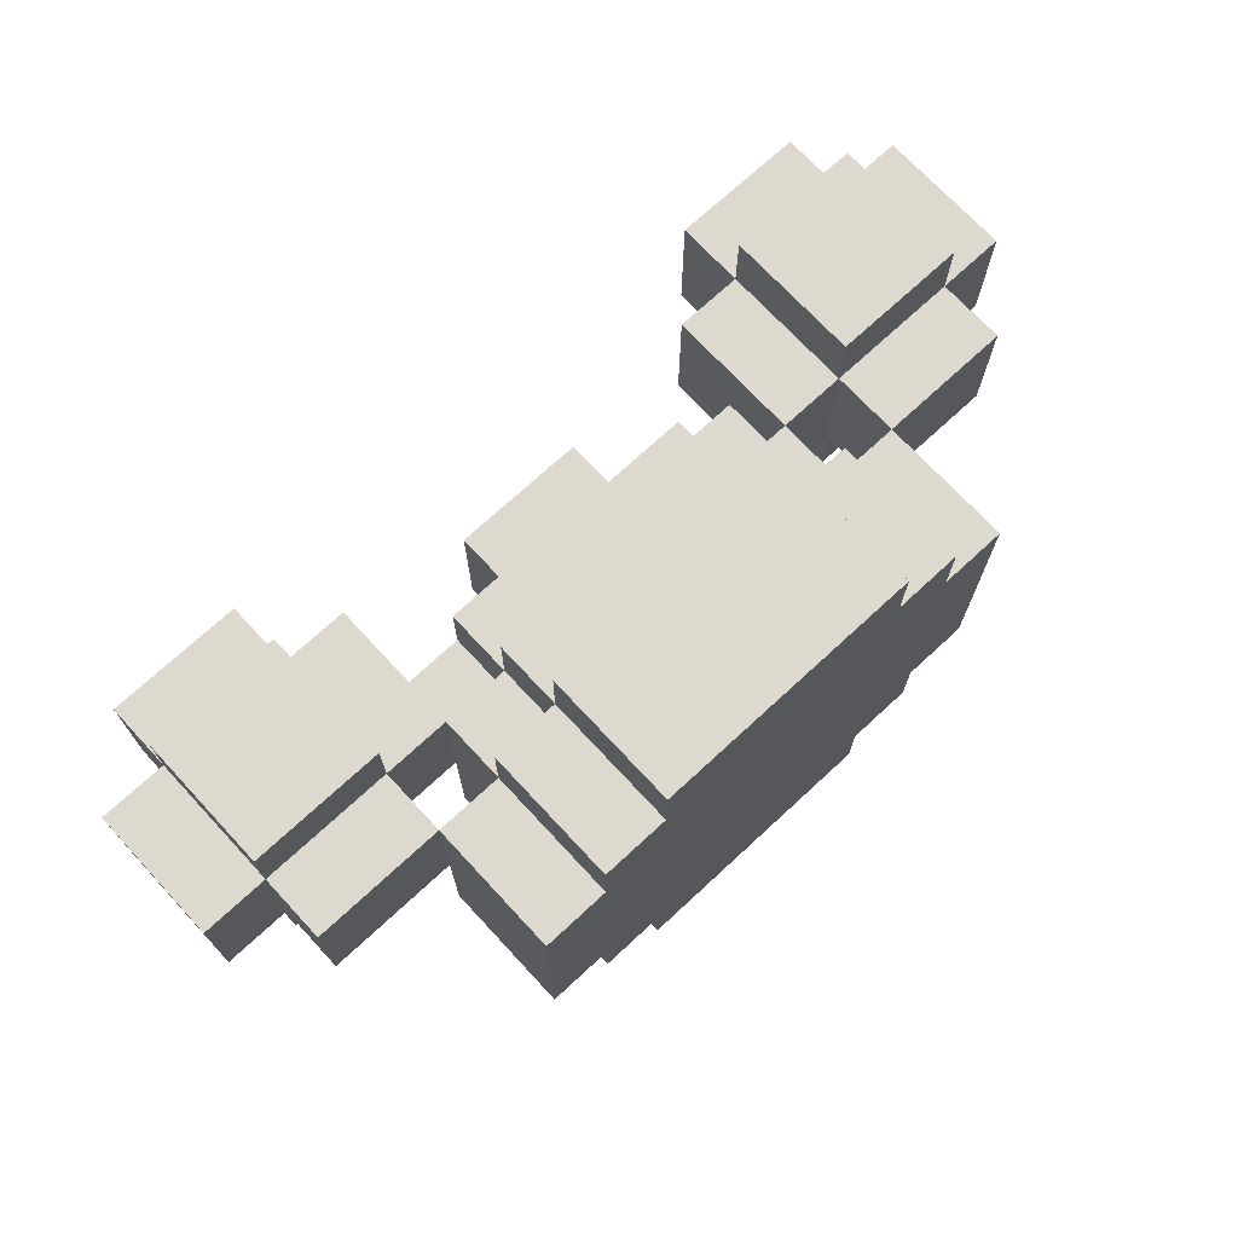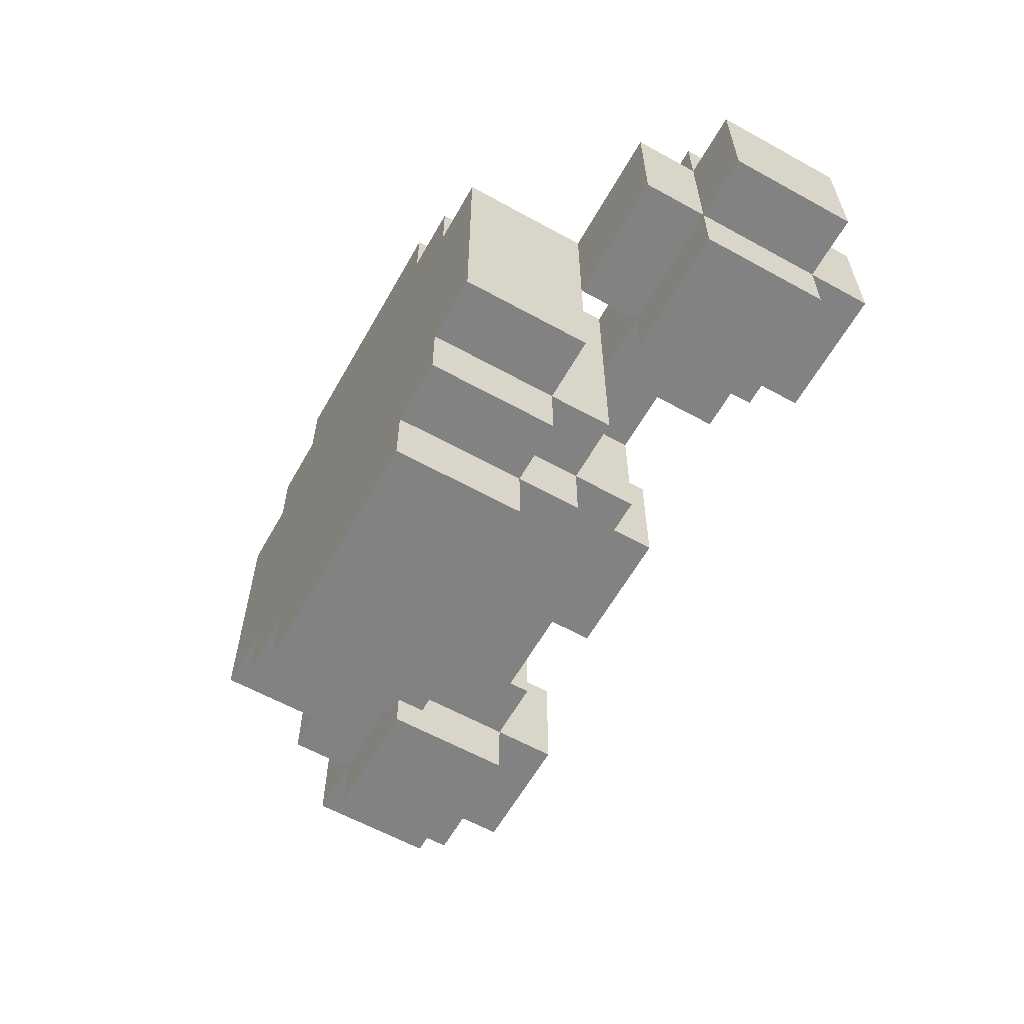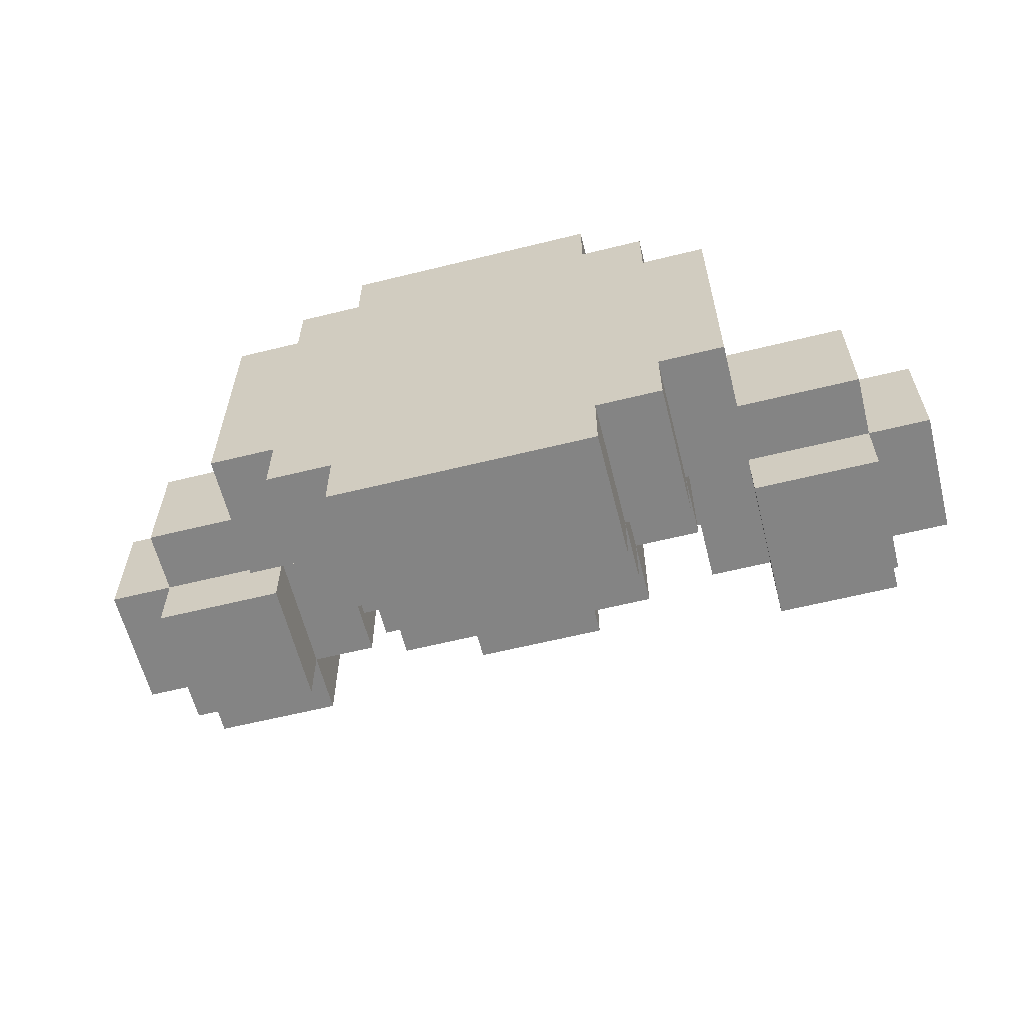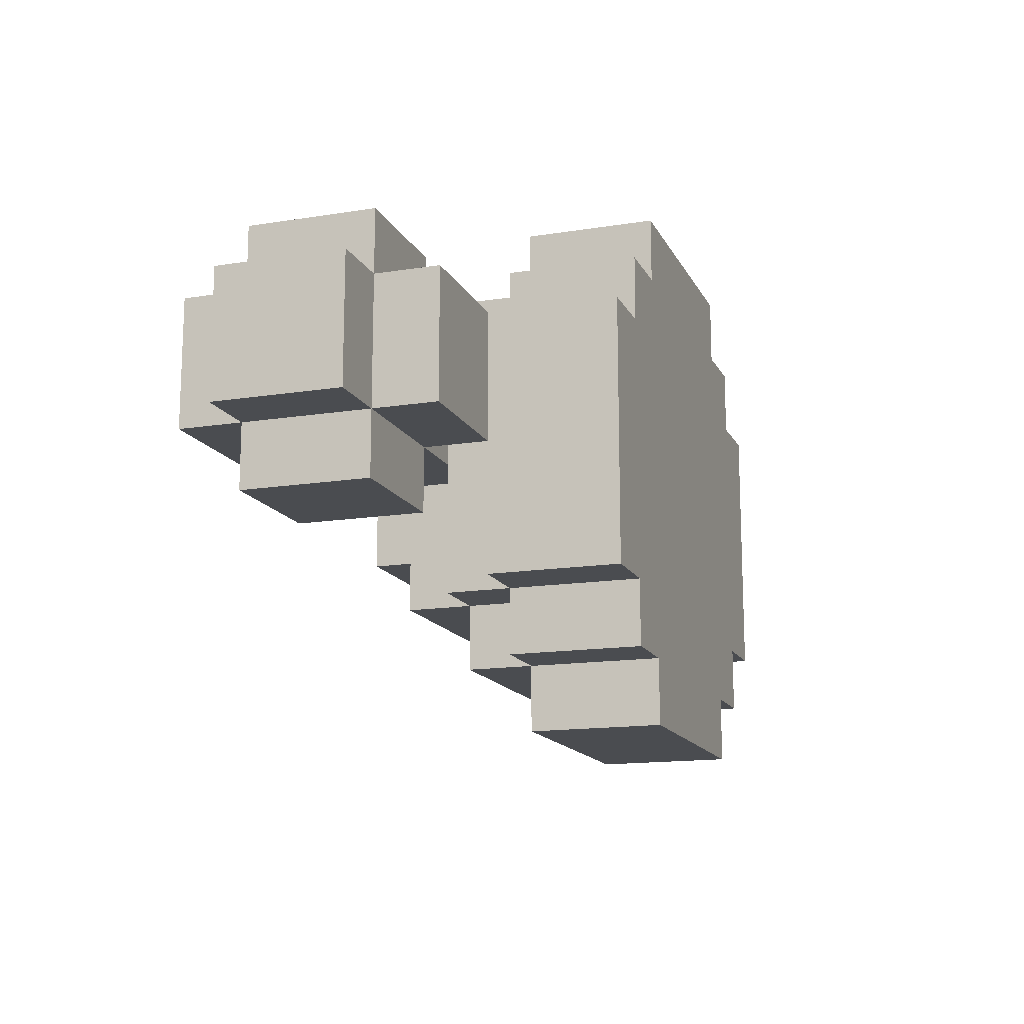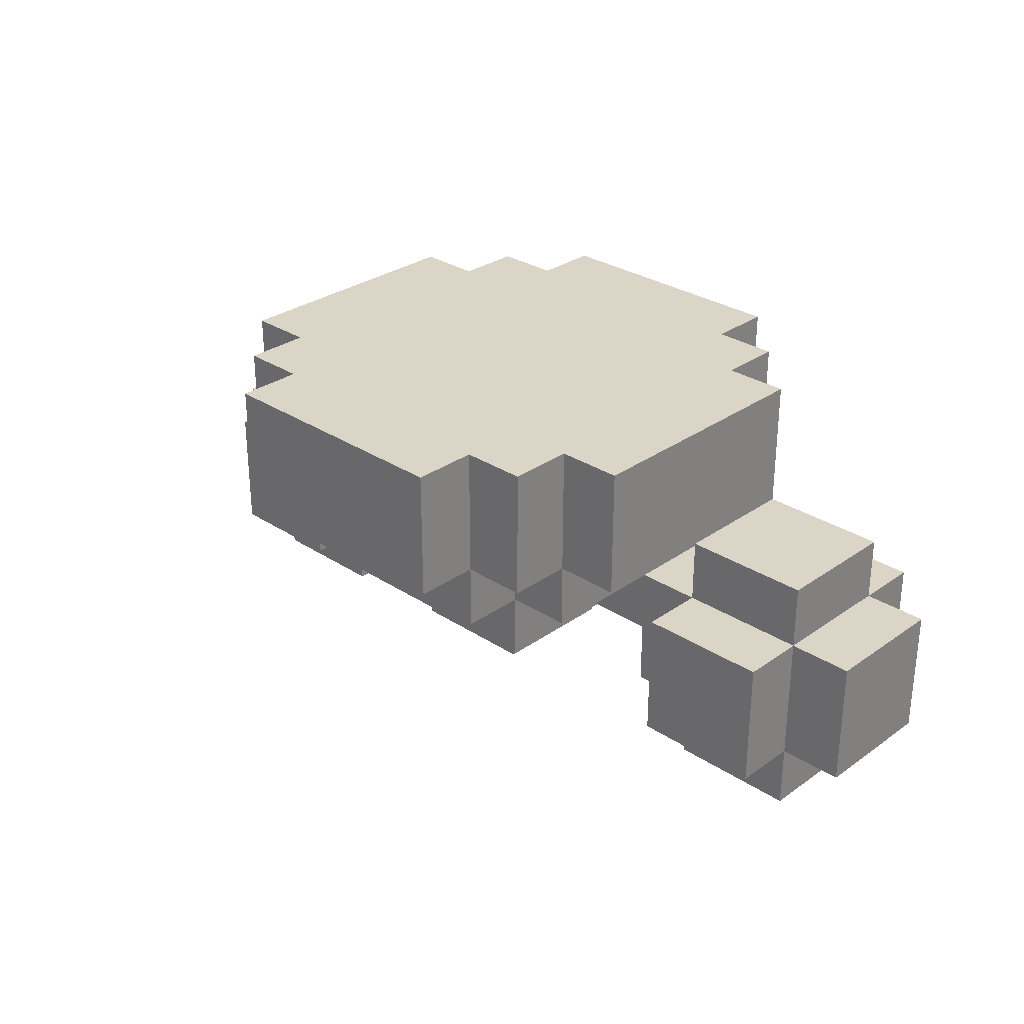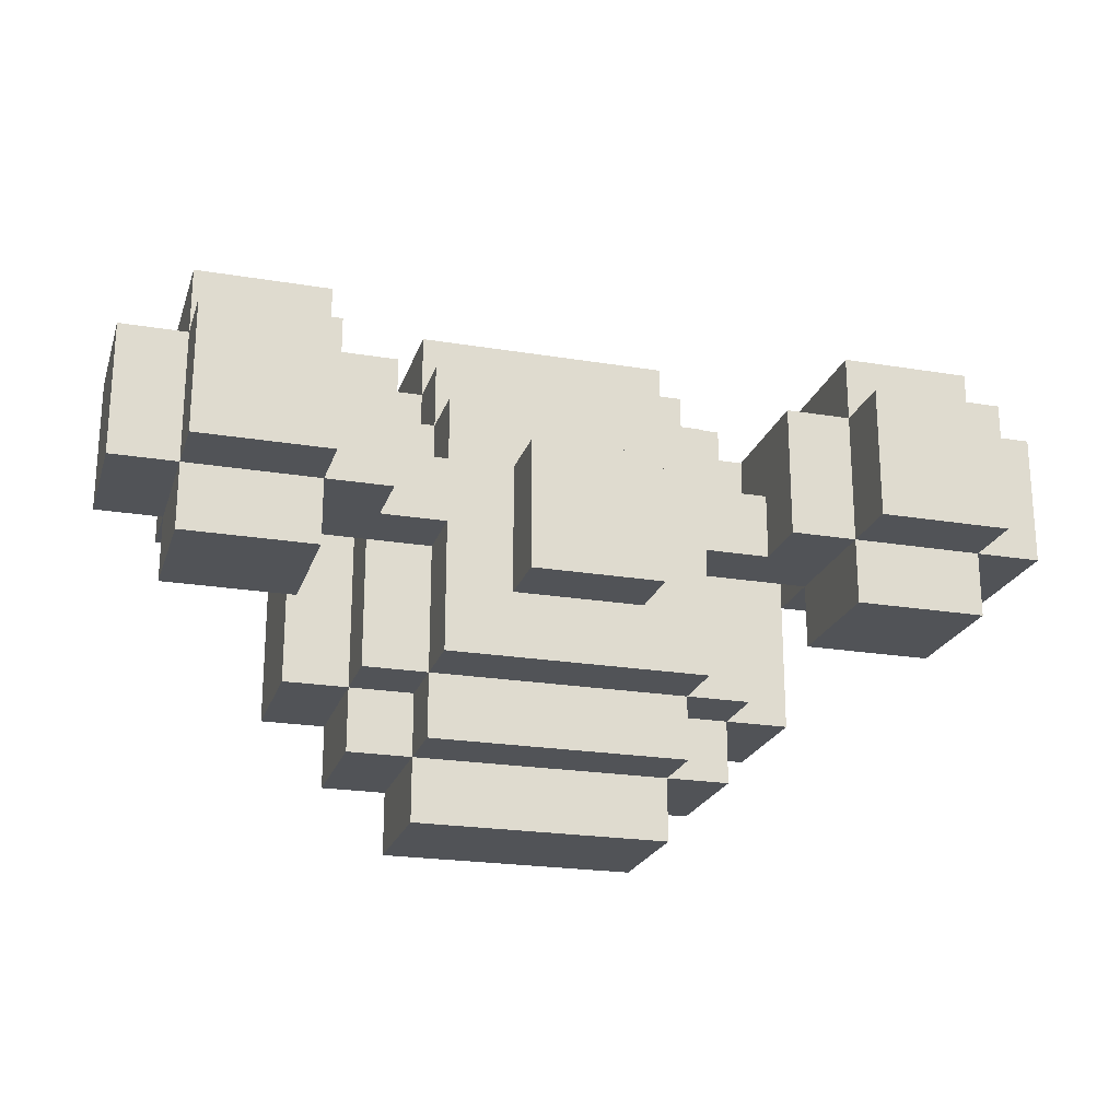
<metadata>
{"format":"obj","ext":"obj","renderer":"f3d","projection":"perspective","resolution":1024,"background":"white","views":[{"elev":71.7,"azim":137.2,"up":"+Z"},{"elev":-60.9,"azim":-119.4,"up":"+Z"},{"elev":-61.4,"azim":-165.9,"up":"+Z"},{"elev":-14.7,"azim":109.0,"up":"+Z"},{"elev":29.6,"azim":-136.1,"up":"+Y"},{"elev":-22.1,"azim":-16.1,"up":"+Z"}]}
</metadata>
<code>
g Roboter-1
v -7 1 2
v -7 1 -0
v -7 3 2
v -7 3 -0
v -6 0 2
v -6 0 -0
v -6 1 3
v -6 1 2
v -6 1 -0
v -6 1 -1
v -6 3 3
v -6 3 2
v -6 3 -0
v -6 3 -1
v -6 4 2
v -6 4 -0
v -4 4 2
v -4 4 -0
v -4 4 -2
v -4 6 2
v -4 6 -2
v -3 3 2
v -3 3 -0
v -3 3 -2
v -3 4 3
v -3 4 2
v -3 4 -2
v -3 4 -3
v -3 6 3
v -3 6 2
v -3 6 -2
v -3 6 -3
v -2 2 2
v -2 2 1
v -2 2 -0
v -2 2 -2
v -2 3 3
v -2 3 2
v -2 3 1
v -2 3 -0
v -2 3 -2
v -2 3 -3
v -2 4 4
v -2 4 3
v -2 4 2
v -2 4 -2
v -2 4 -3
v -2 4 -4
v -2 6 4
v -2 6 3
v -2 6 -3
v -2 6 -4
v -1 1 1
v -1 1 -1
v -1 2 1
v -1 2 -1
v 3 1 2
v 3 1 -0
v 3 2 1
v 3 2 -0
v 3 3 2
v 3 3 1
v 4 0 2
v 4 0 -0
v 4 1 3
v 4 1 2
v 4 1 -0
v 4 1 -1
v 4 3 3
v 4 3 2
v 4 3 -0
v 4 3 -1
v 4 4 2
v 4 4 -0
v -4 0 2
v -4 0 -0
v -4 1 3
v -4 1 2
v -4 1 -0
v -4 1 -1
v -4 3 3
v -4 3 2
v -4 3 -0
v -4 3 -1
v -4 4 2
v -4 4 -0
v -3 1 2
v -3 1 -0
v -3 2 1
v -3 2 -0
v -3 3 2
v -3 3 1
v 1 1 1
v 1 1 -1
v 1 2 1
v 1 2 -1
v 2 2 2
v 2 2 1
v 2 2 -0
v 2 2 -2
v 2 3 3
v 2 3 2
v 2 3 1
v 2 3 -0
v 2 3 -2
v 2 3 -3
v 2 4 4
v 2 4 3
v 2 4 2
v 2 4 -2
v 2 4 -3
v 2 4 -4
v 2 6 4
v 2 6 3
v 2 6 -3
v 2 6 -4
v 3 3 2
v 3 3 -0
v 3 3 -2
v 3 4 3
v 3 4 2
v 3 4 -2
v 3 4 -3
v 3 6 3
v 3 6 2
v 3 6 -2
v 3 6 -3
v 4 4 2
v 4 4 -0
v 4 4 -2
v 4 6 2
v 4 6 -2
v 6 0 2
v 6 0 -0
v 6 1 3
v 6 1 2
v 6 1 -0
v 6 1 -1
v 6 3 3
v 6 3 2
v 6 3 -0
v 6 3 -1
v 6 4 2
v 6 4 -0
v 7 1 2
v 7 1 -0
v 7 3 2
v 7 3 -0
v -2 4 4
v -2 6 4
v 2 4 4
v 2 6 4
v -6 1 3
v -6 3 3
v -4 1 3
v -4 3 3
v -3 4 3
v -3 6 3
v -2 3 3
v -2 4 3
v -2 6 3
v 2 3 3
v 2 4 3
v 2 6 3
v 3 4 3
v 3 6 3
v 4 1 3
v 4 3 3
v 6 1 3
v 6 3 3
v -7 1 2
v -7 3 2
v -6 0 2
v -6 1 2
v -6 3 2
v -6 4 2
v -4 0 2
v -4 1 2
v -4 3 2
v -4 4 2
v -4 6 2
v -3 1 2
v -3 3 2
v -3 4 2
v -3 6 2
v -2 2 2
v -2 3 2
v -2 4 2
v 2 2 2
v 2 3 2
v 2 4 2
v 3 1 2
v 3 3 2
v 3 4 2
v 3 6 2
v 4 0 2
v 4 1 2
v 4 3 2
v 4 4 2
v 4 6 2
v 6 0 2
v 6 1 2
v 6 3 2
v 6 4 2
v 7 1 2
v 7 3 2
v -3 2 1
v -3 3 1
v -2 2 1
v -2 3 1
v -1 1 1
v -1 2 1
v 1 1 1
v 1 2 1
v 2 2 1
v 2 3 1
v 3 2 1
v 3 3 1
v -7 1 -0
v -7 3 -0
v -6 0 -0
v -6 1 -0
v -6 3 -0
v -6 4 -0
v -4 0 -0
v -4 1 -0
v -4 3 -0
v -4 4 -0
v -3 1 -0
v -3 2 -0
v -3 3 -0
v -2 2 -0
v -2 3 -0
v 2 2 -0
v 2 3 -0
v 3 1 -0
v 3 2 -0
v 3 3 -0
v 4 0 -0
v 4 1 -0
v 4 3 -0
v 4 4 -0
v 6 0 -0
v 6 1 -0
v 6 3 -0
v 6 4 -0
v 7 1 -0
v 7 3 -0
v -6 1 -1
v -6 3 -1
v -4 1 -1
v -4 3 -1
v -1 1 -1
v -1 2 -1
v 1 1 -1
v 1 2 -1
v 4 1 -1
v 4 3 -1
v 6 1 -1
v 6 3 -1
v -4 4 -2
v -4 6 -2
v -3 3 -2
v -3 4 -2
v -3 6 -2
v -2 2 -2
v -2 3 -2
v -2 4 -2
v 2 2 -2
v 2 3 -2
v 2 4 -2
v 3 3 -2
v 3 4 -2
v 3 6 -2
v 4 4 -2
v 4 6 -2
v -3 4 -3
v -3 6 -3
v -2 3 -3
v -2 4 -3
v -2 6 -3
v 2 3 -3
v 2 4 -3
v 2 6 -3
v 3 4 -3
v 3 6 -3
v -2 4 -4
v -2 6 -4
v 2 4 -4
v 2 6 -4
v -6 0 2
v -4 0 2
v 4 0 2
v 6 0 2
v -6 0 -0
v -4 0 -0
v 4 0 -0
v 6 0 -0
v -6 1 3
v -4 1 3
v 4 1 3
v 6 1 3
v -7 1 2
v -6 1 2
v -4 1 2
v -3 1 2
v 3 1 2
v 4 1 2
v 6 1 2
v 7 1 2
v -1 1 1
v 1 1 1
v -7 1 -0
v -6 1 -0
v -4 1 -0
v -3 1 -0
v 3 1 -0
v 4 1 -0
v 6 1 -0
v 7 1 -0
v -6 1 -1
v -4 1 -1
v -1 1 -1
v 1 1 -1
v 4 1 -1
v 6 1 -1
v -2 2 2
v 2 2 2
v -3 2 1
v -2 2 1
v -1 2 1
v 1 2 1
v 2 2 1
v 3 2 1
v -3 2 -0
v -2 2 -0
v 2 2 -0
v 3 2 -0
v -1 2 -1
v 1 2 -1
v -2 2 -2
v 2 2 -2
v -2 3 3
v 2 3 3
v -3 3 2
v -2 3 2
v 2 3 2
v 3 3 2
v -3 3 1
v -2 3 1
v 2 3 1
v 3 3 1
v -3 3 -0
v -2 3 -0
v 2 3 -0
v 3 3 -0
v -3 3 -2
v -2 3 -2
v 2 3 -2
v 3 3 -2
v -2 3 -3
v 2 3 -3
v -2 4 4
v 2 4 4
v -3 4 3
v -2 4 3
v 2 4 3
v 3 4 3
v -4 4 2
v -3 4 2
v -2 4 2
v 2 4 2
v 3 4 2
v 4 4 2
v -4 4 -0
v 4 4 -0
v -4 4 -2
v -3 4 -2
v -2 4 -2
v 2 4 -2
v 3 4 -2
v 4 4 -2
v -3 4 -3
v -2 4 -3
v 2 4 -3
v 3 4 -3
v -2 4 -4
v 2 4 -4
v -6 3 3
v -4 3 3
v 4 3 3
v 6 3 3
v -7 3 2
v -6 3 2
v -4 3 2
v -3 3 2
v 3 3 2
v 4 3 2
v 6 3 2
v 7 3 2
v -7 3 -0
v -6 3 -0
v -4 3 -0
v -3 3 -0
v 3 3 -0
v 4 3 -0
v 6 3 -0
v 7 3 -0
v -6 3 -1
v -4 3 -1
v 4 3 -1
v 6 3 -1
v -6 4 2
v -4 4 2
v 4 4 2
v 6 4 2
v -6 4 -0
v -4 4 -0
v 4 4 -0
v 6 4 -0
v -2 6 4
v 2 6 4
v -3 6 3
v -2 6 3
v 2 6 3
v 3 6 3
v -4 6 2
v -3 6 2
v 3 6 2
v 4 6 2
v -4 6 -2
v -3 6 -2
v 3 6 -2
v 4 6 -2
v -3 6 -3
v -2 6 -3
v 2 6 -3
v 3 6 -3
v -2 6 -4
v 2 6 -4
f 3 2 1
f 4 2 3
f 8 6 5
f 9 6 8
f 11 8 7
f 12 8 11
f 13 10 9
f 14 10 13
f 15 13 12
f 16 13 15
f 20 18 17
f 20 19 18
f 21 19 20
f 26 23 22
f 26 24 23
f 27 24 26
f 29 26 25
f 30 26 29
f 31 28 27
f 32 28 31
f 38 34 33
f 39 34 38
f 40 36 35
f 41 36 40
f 44 38 37
f 45 38 44
f 46 42 41
f 47 42 46
f 49 44 43
f 50 44 49
f 51 48 47
f 52 48 51
f 55 54 53
f 56 54 55
f 59 58 57
f 60 58 59
f 61 59 57
f 62 59 61
f 66 64 63
f 67 64 66
f 69 66 65
f 70 66 69
f 71 68 67
f 72 68 71
f 73 71 70
f 74 71 73
f 75 76 78
f 78 76 79
f 77 78 81
f 81 78 82
f 79 80 83
f 83 80 84
f 82 83 85
f 85 83 86
f 87 88 89
f 89 88 90
f 87 89 91
f 91 89 92
f 93 94 95
f 95 94 96
f 97 98 102
f 102 98 103
f 99 100 104
f 104 100 105
f 101 102 108
f 108 102 109
f 105 106 110
f 110 106 111
f 107 108 113
f 113 108 114
f 111 112 115
f 115 112 116
f 117 118 121
f 118 119 121
f 121 119 122
f 120 121 124
f 124 121 125
f 122 123 126
f 126 123 127
f 128 129 131
f 129 130 131
f 131 130 132
f 133 134 136
f 136 134 137
f 135 136 139
f 139 136 140
f 137 138 141
f 141 138 142
f 140 141 143
f 143 141 144
f 145 146 147
f 147 146 148
f 151 150 149
f 152 150 151
f 155 154 153
f 156 154 155
f 160 158 157
f 161 158 160
f 162 160 159
f 163 160 162
f 165 164 163
f 166 164 165
f 169 168 167
f 170 168 169
f 174 172 171
f 175 172 174
f 177 174 173
f 178 174 177
f 179 176 175
f 180 176 179
f 182 179 178
f 183 179 182
f 184 181 180
f 185 181 184
f 187 184 183
f 188 184 187
f 189 187 186
f 190 187 189
f 193 191 190
f 194 191 193
f 197 193 192
f 198 193 197
f 199 195 194
f 200 195 199
f 201 197 196
f 202 197 201
f 203 199 198
f 204 199 203
f 205 203 202
f 206 203 205
f 209 208 207
f 210 208 209
f 213 212 211
f 214 212 213
f 217 216 215
f 218 216 217
f 219 220 222
f 222 220 223
f 221 222 225
f 225 222 226
f 223 224 227
f 227 224 228
f 226 227 229
f 229 227 230
f 230 227 231
f 230 231 232
f 232 231 233
f 234 235 237
f 237 235 238
f 236 237 240
f 237 238 240
f 240 238 241
f 239 240 243
f 243 240 244
f 241 242 245
f 245 242 246
f 244 245 247
f 247 245 248
f 249 250 251
f 251 250 252
f 253 254 255
f 255 254 256
f 257 258 259
f 259 258 260
f 261 262 264
f 264 262 265
f 263 264 267
f 267 264 268
f 266 267 269
f 269 267 270
f 270 271 272
f 272 271 273
f 273 274 275
f 275 274 276
f 277 278 280
f 280 278 281
f 279 280 282
f 282 280 283
f 283 284 285
f 285 284 286
f 287 288 289
f 289 288 290
f 295 292 291
f 296 292 295
f 297 294 293
f 298 294 297
f 304 300 299
f 305 300 304
f 308 302 301
f 309 302 308
f 313 304 303
f 314 304 313
f 315 306 305
f 316 306 315
f 317 308 307
f 318 308 317
f 319 310 309
f 320 310 319
f 321 315 314
f 322 315 321
f 323 312 311
f 324 312 323
f 325 319 318
f 326 319 325
f 330 328 327
f 331 328 330
f 332 328 331
f 333 328 332
f 335 330 329
f 335 331 330
f 336 331 335
f 337 334 333
f 337 333 332
f 338 334 337
f 339 331 336
f 340 337 332
f 341 339 336
f 341 340 339
f 342 337 340
f 342 340 341
f 346 344 343
f 347 344 346
f 349 346 345
f 350 346 349
f 351 348 347
f 352 348 351
f 357 354 353
f 358 354 357
f 359 356 355
f 360 356 359
f 361 359 358
f 362 359 361
f 366 364 363
f 367 364 366
f 370 366 365
f 371 366 370
f 372 368 367
f 373 368 372
f 375 370 369
f 376 374 373
f 377 370 375
f 378 370 377
f 381 376 373
f 382 376 381
f 383 379 378
f 384 379 383
f 385 381 380
f 386 381 385
f 387 385 384
f 388 385 387
f 389 390 394
f 394 390 395
f 391 392 398
f 398 392 399
f 393 394 401
f 401 394 402
f 395 396 403
f 403 396 404
f 397 398 405
f 405 398 406
f 399 400 407
f 407 400 408
f 402 403 409
f 409 403 410
f 406 407 411
f 411 407 412
f 413 414 417
f 417 414 418
f 415 416 419
f 419 416 420
f 421 422 424
f 424 422 425
f 423 424 428
f 425 426 428
f 424 425 428
f 428 426 429
f 427 428 431
f 429 430 431
f 428 429 431
f 431 430 432
f 432 430 433
f 433 430 434
f 432 433 435
f 435 433 436
f 436 433 437
f 437 433 438
f 436 437 439
f 439 437 440

</code>
